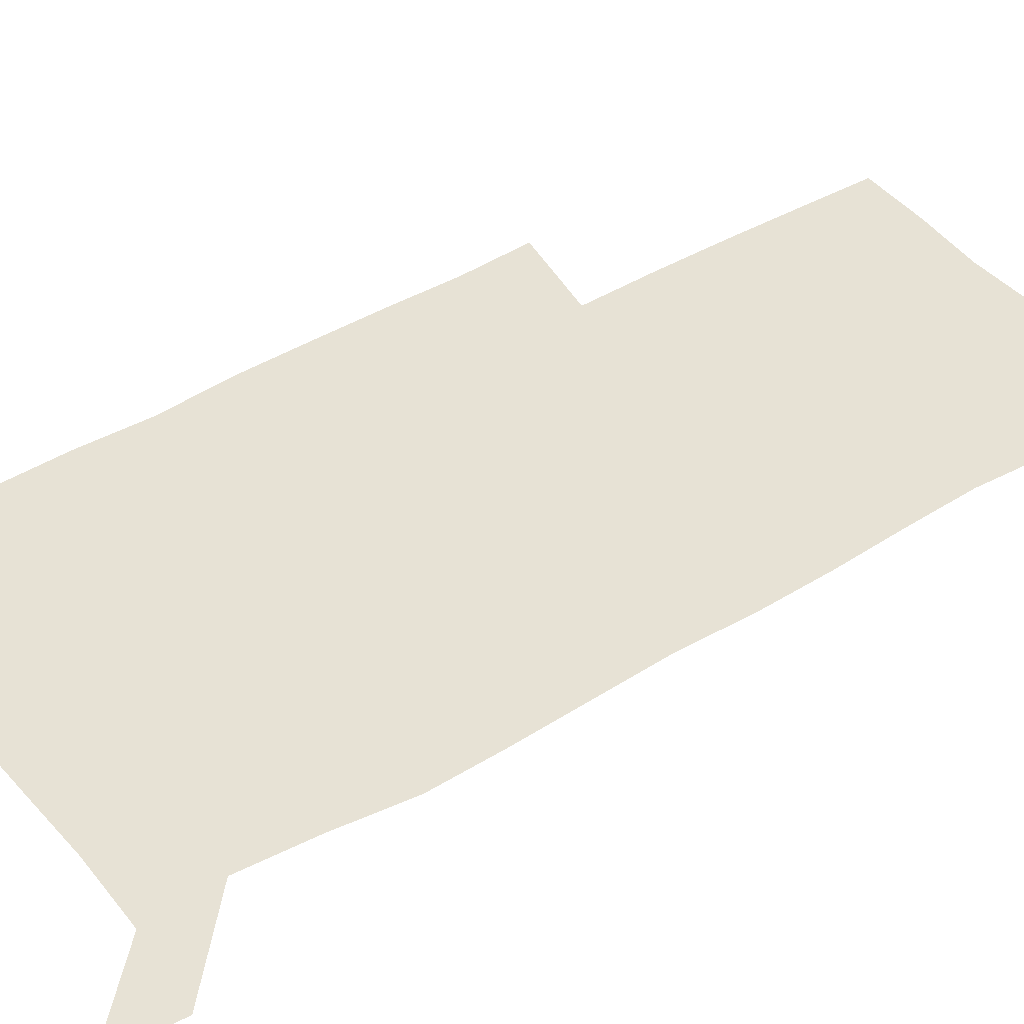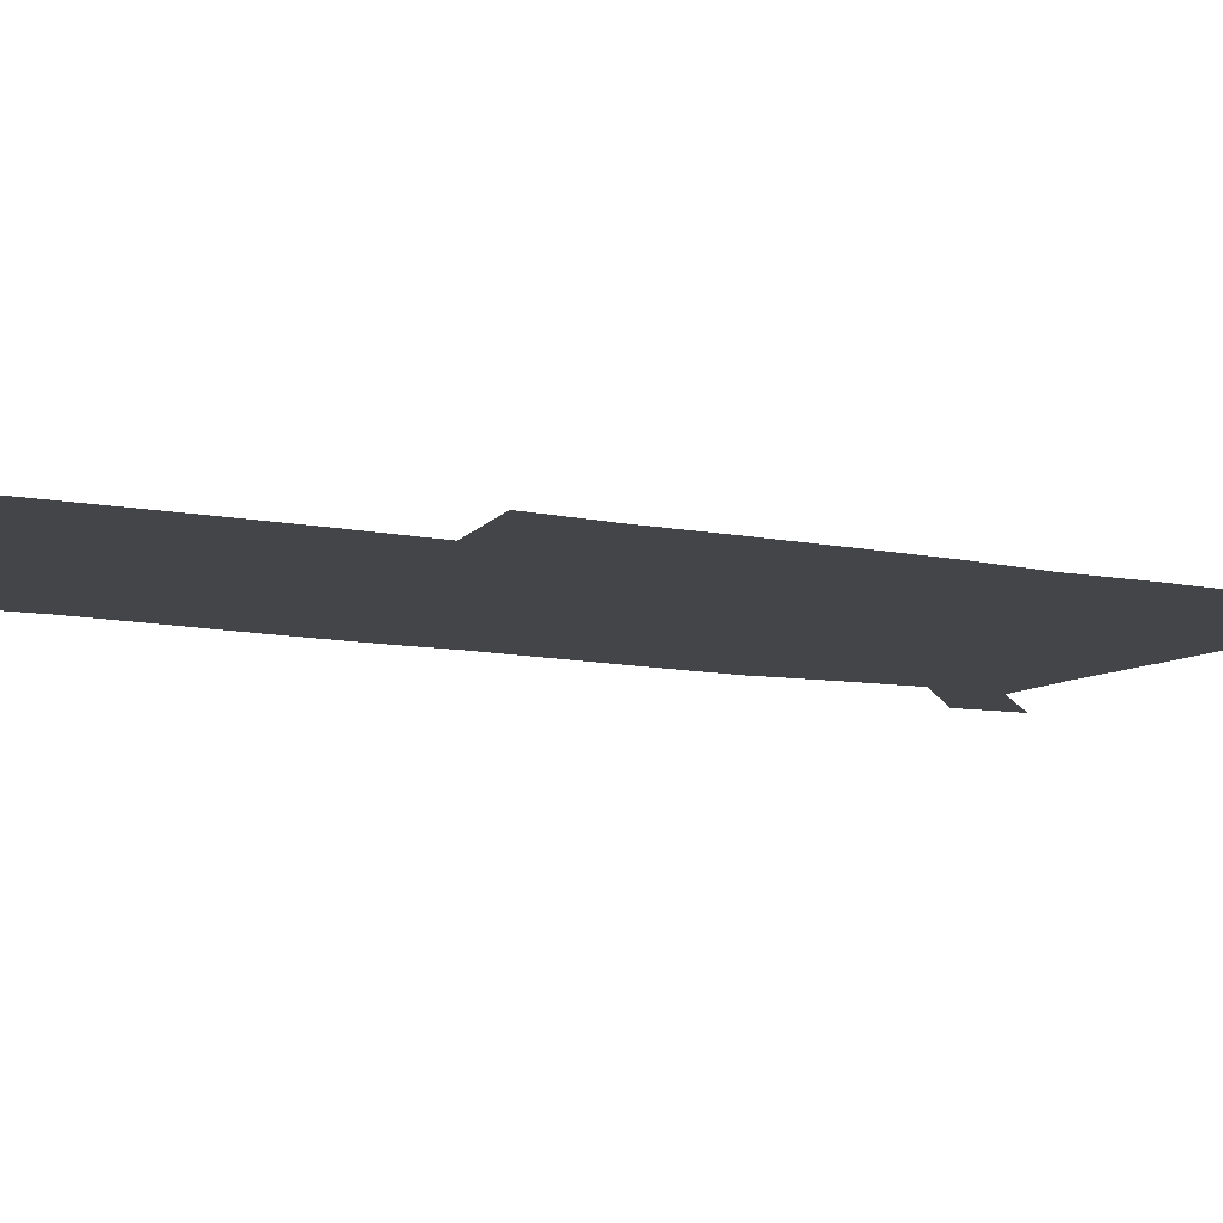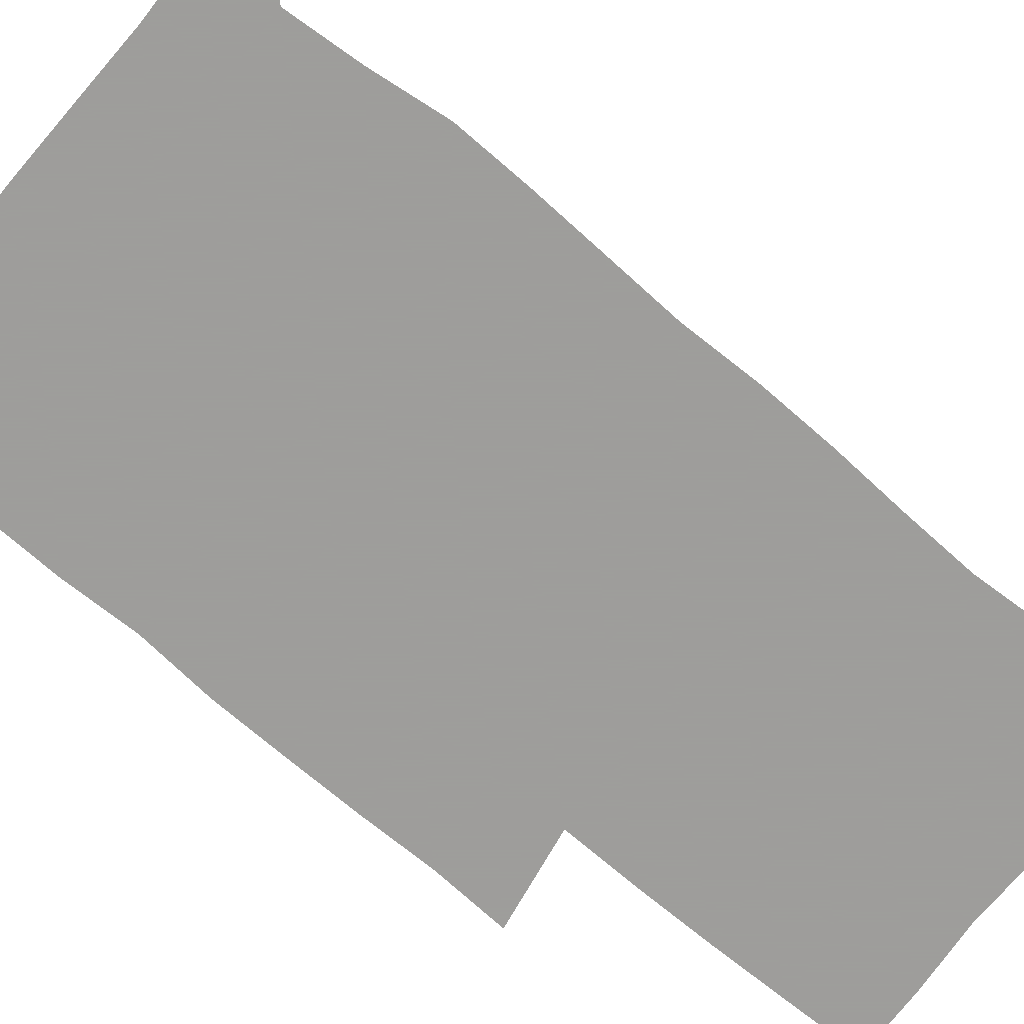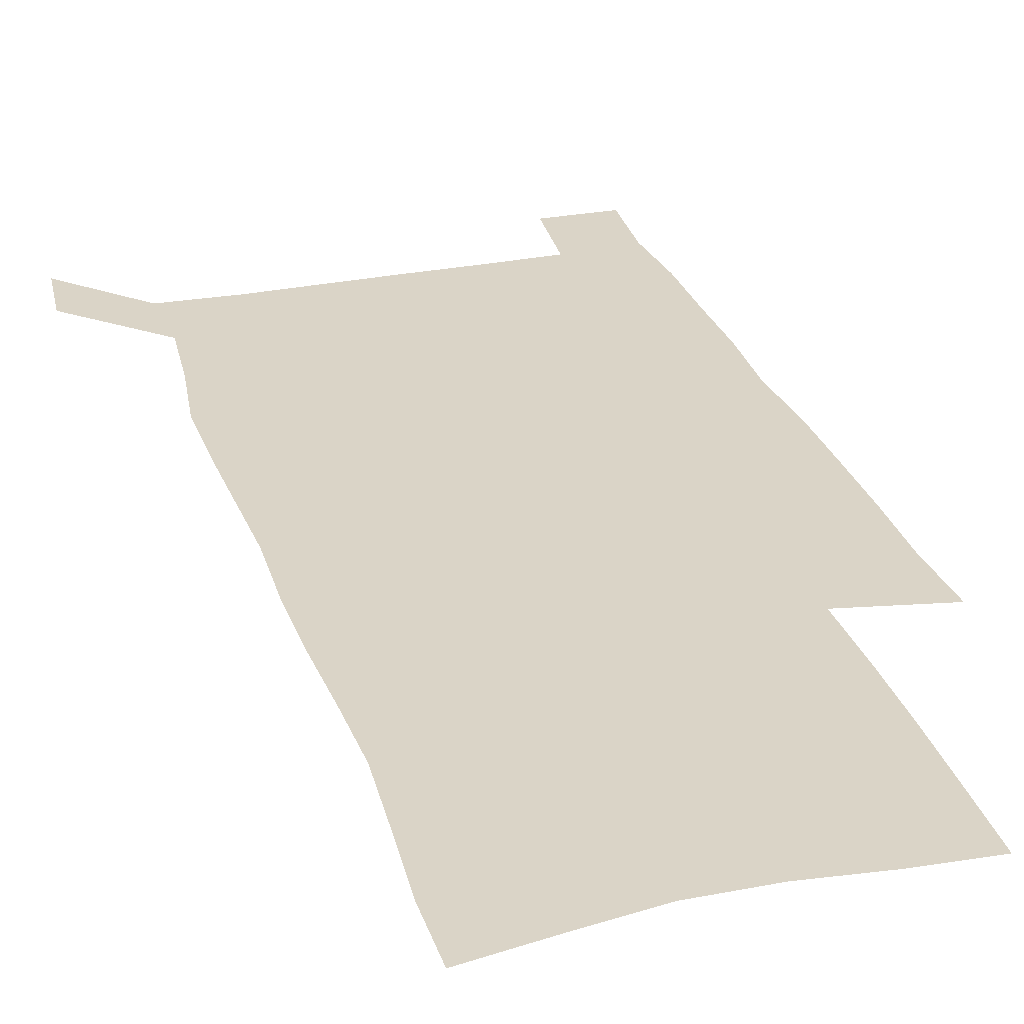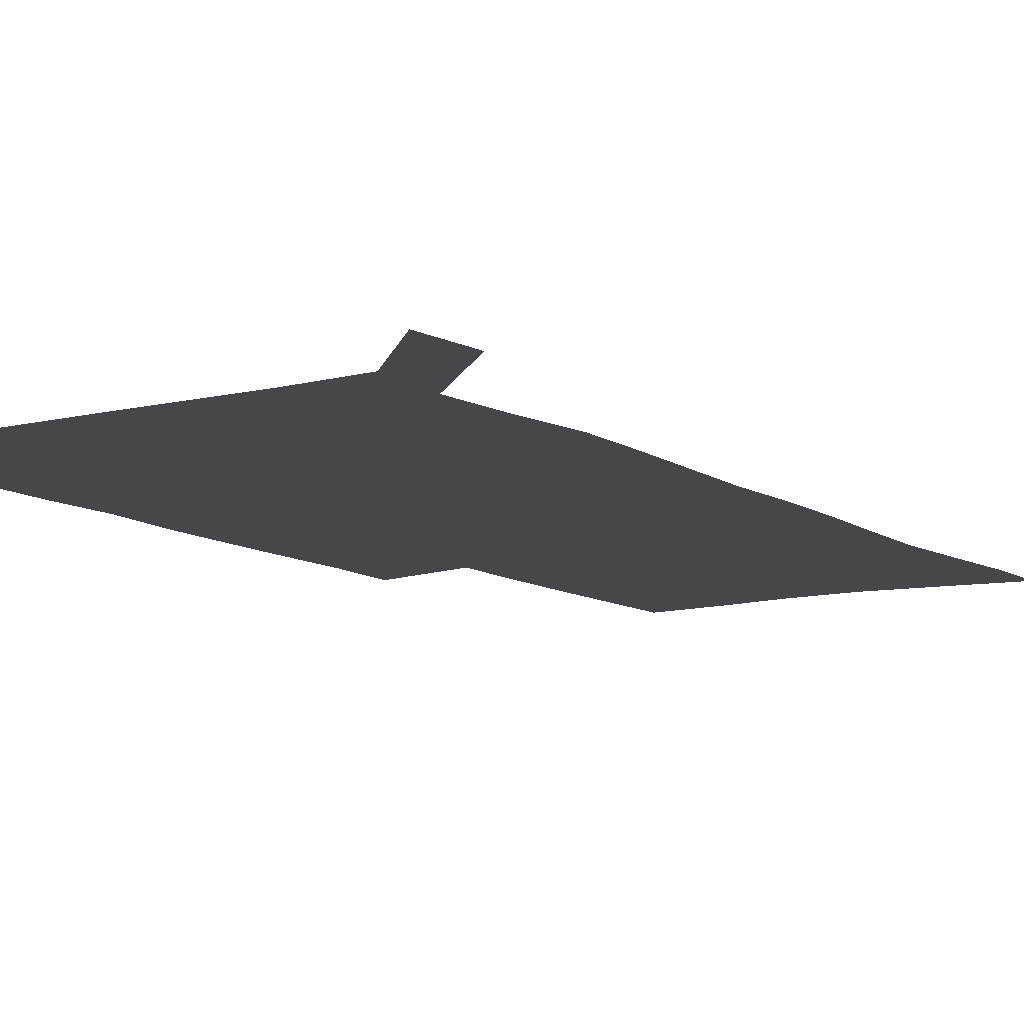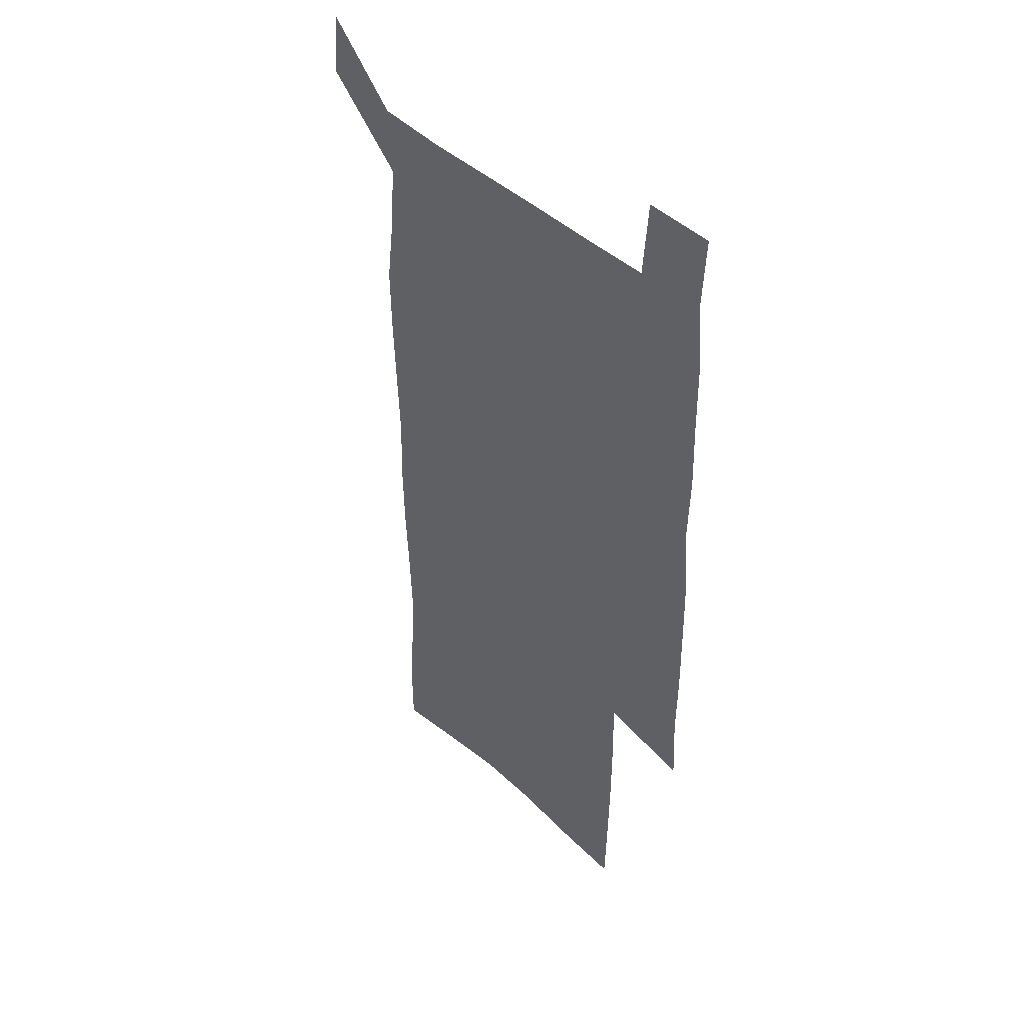
<metadata>
{"format":"obj","ext":"obj","renderer":"f3d","projection":"perspective","resolution":1024,"background":"white","views":[{"elev":40.5,"azim":-126.7,"up":"+Z"},{"elev":-9.1,"azim":59.9,"up":"+Z"},{"elev":-70.7,"azim":-130.2,"up":"+Z"},{"elev":28.9,"azim":-16.7,"up":"+Z"},{"elev":-10.2,"azim":-147.4,"up":"+Z"},{"elev":44.6,"azim":47.1,"up":"+Y"}]}
</metadata>
<code>
v 446.1 572.9 0
v 448.6 600.7 0
v 476.1 172.1 0
v 476.1 201.3 0
v 478.2 232.8 0
v 480.2 264.4 0
v 479.1 294.5 0
v 477.6 324.7 0
v 477 355.5 0
v 477.9 387.3 0
v 476.7 417.8 0
v 475.6 448.5 0
v 475.1 479 0
v 479.1 509.6 0
v 481.5 539.3 0
v 480 569 0
v 506.9 177.2 0
v 513.6 213.2 0
v 514.1 242.6 0
v 514.1 272.1 0
v 513.3 301.6 0
v 513.1 331.7 0
v 512.1 361.3 0
v 513.4 391.9 0
v 511.8 421.1 0
v 512.7 450.9 0
v 513 480.1 0
v 512.6 509.3 0
v 512.8 538.3 0
v 511.8 567.6 0
v 538.9 182 0
v 541.6 214.7 0
v 543.7 246.8 0
v 543.4 275.3 0
v 543.4 305.2 0
v 543 334.8 0
v 543.1 364.6 0
v 542.6 393.6 0
v 543.2 423.2 0
v 542.9 451.8 0
v 542 480.7 0
v 543.1 509.5 0
v 542.6 538.2 0
v 541.5 567.9 0
v 568.5 181.7 0
v 570.3 217.3 0
v 571 247.8 0
v 571.2 275 0
v 571.8 306.9 0
v 571.7 336.3 0
v 571.5 365.7 0
v 571.5 394.9 0
v 571.5 423.6 0
v 571.5 452.4 0
v 572 481.3 0
v 572 509.5 0
v 572 537.8 0
v 571.1 568.1 0
v 598.2 178.4 0
v 598.3 215.2 0
v 599.3 245.2 0
v 599.4 277 0
v 599.9 306.2 0
v 600.2 335.3 0
v 599.4 366.3 0
v 599.7 394.8 0
v 599.8 423.7 0
v 600.3 452.4 0
v 600.1 481.4 0
v 600.3 509.7 0
v 600.6 538.4 0
v 600.7 567.9 0
v 627.9 176.6 0
v 628.6 209.1 0
v 629.2 240.6 0
v 629.3 272.6 0
v 628.7 304.5 0
v 629.4 333.9 0
v 629 363.9 0
v 628.9 393.3 0
v 630.2 422.3 0
v 629.7 451.9 0
v 630.2 481 0
v 631.2 510.3 0
v 630 539.3 0
v 630.2 568.3 0
v 632.6 601.7 0
v 668.4 296.6 0
v 666.8 327.5 0
v 667.1 357.7 0
v 666.7 388.2 0
v 666.2 418.7 0
v 663.7 450.1 0
v 664.6 480.3 0
v 663.7 510.6 0
v 663.4 540.6 0
v 660.8 570 0
v 662.4 601.2 0
f 15 16 1
f 1 16 2
f 3 17 4
f 17 18 4
f 4 18 5
f 18 19 5
f 5 19 6
f 19 20 6
f 6 20 7
f 20 21 7
f 7 21 8
f 21 22 8
f 8 22 9
f 22 23 9
f 9 23 10
f 23 24 10
f 10 24 11
f 24 25 11
f 11 25 12
f 25 26 12
f 12 26 13
f 26 27 13
f 13 27 14
f 27 28 14
f 14 28 15
f 28 29 15
f 15 29 16
f 29 30 16
f 17 31 18
f 31 32 18
f 18 32 19
f 32 33 19
f 19 33 20
f 33 34 20
f 20 34 21
f 34 35 21
f 21 35 22
f 35 36 22
f 22 36 23
f 36 37 23
f 23 37 24
f 37 38 24
f 24 38 25
f 38 39 25
f 25 39 26
f 39 40 26
f 26 40 27
f 40 41 27
f 27 41 28
f 41 42 28
f 28 42 29
f 42 43 29
f 29 43 30
f 43 44 30
f 31 45 32
f 45 46 32
f 32 46 33
f 46 47 33
f 33 47 34
f 47 48 34
f 34 48 35
f 48 49 35
f 35 49 36
f 49 50 36
f 36 50 37
f 50 51 37
f 37 51 38
f 51 52 38
f 38 52 39
f 52 53 39
f 39 53 40
f 53 54 40
f 40 54 41
f 54 55 41
f 41 55 42
f 55 56 42
f 42 56 43
f 56 57 43
f 43 57 44
f 57 58 44
f 45 59 46
f 59 60 46
f 46 60 47
f 60 61 47
f 47 61 48
f 61 62 48
f 48 62 49
f 62 63 49
f 49 63 50
f 63 64 50
f 50 64 51
f 64 65 51
f 51 65 52
f 65 66 52
f 52 66 53
f 66 67 53
f 53 67 54
f 67 68 54
f 54 68 55
f 68 69 55
f 55 69 56
f 69 70 56
f 56 70 57
f 70 71 57
f 57 71 58
f 71 72 58
f 59 73 60
f 73 74 60
f 60 74 61
f 74 75 61
f 61 75 62
f 75 76 62
f 62 76 63
f 76 77 63
f 63 77 64
f 77 78 64
f 64 78 65
f 78 79 65
f 65 79 66
f 79 80 66
f 66 80 67
f 80 81 67
f 67 81 68
f 81 82 68
f 68 82 69
f 82 83 69
f 69 83 70
f 83 84 70
f 70 84 71
f 84 85 71
f 71 85 72
f 85 86 72
f 77 88 78
f 88 89 78
f 78 89 79
f 89 90 79
f 79 90 80
f 90 91 80
f 80 91 81
f 91 92 81
f 81 92 82
f 92 93 82
f 82 93 83
f 93 94 83
f 83 94 84
f 94 95 84
f 84 95 85
f 95 96 85
f 85 96 86
f 96 97 86
f 86 97 87
f 97 98 87

</code>
